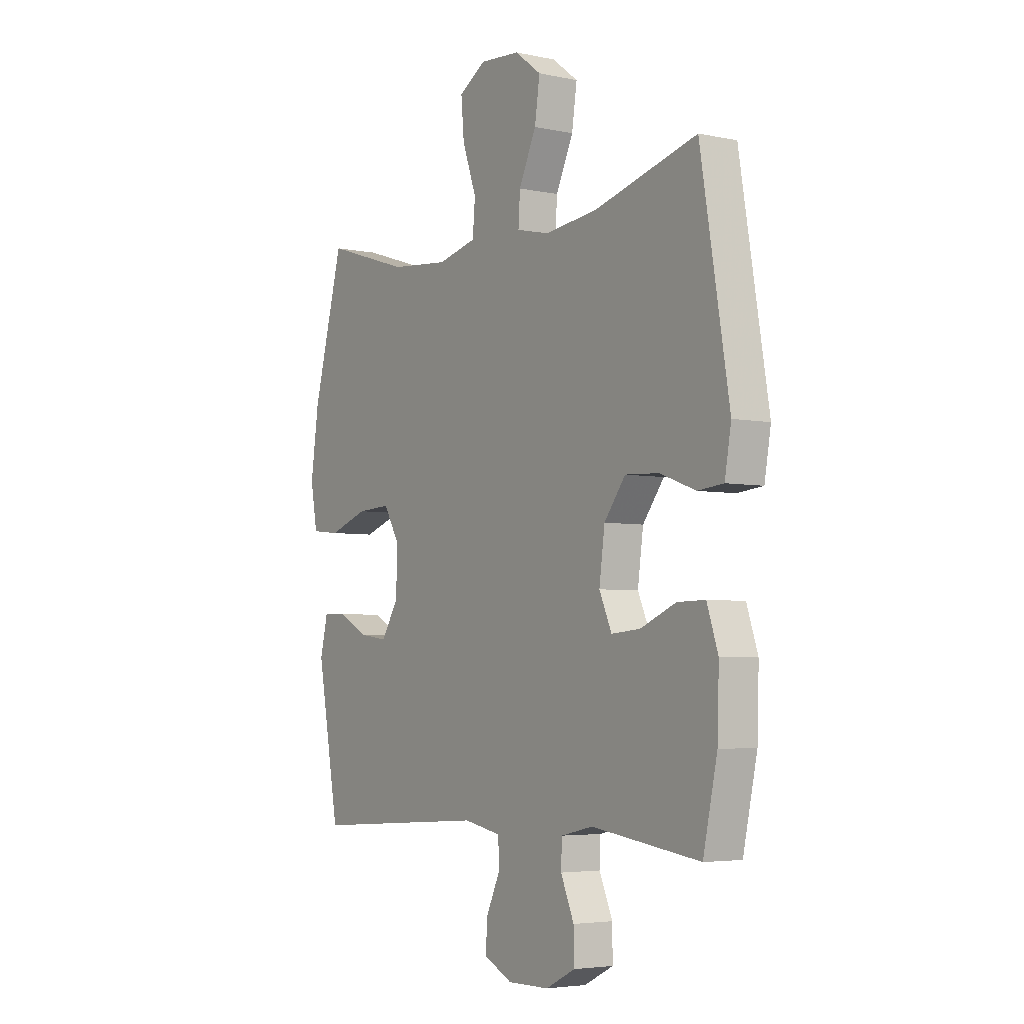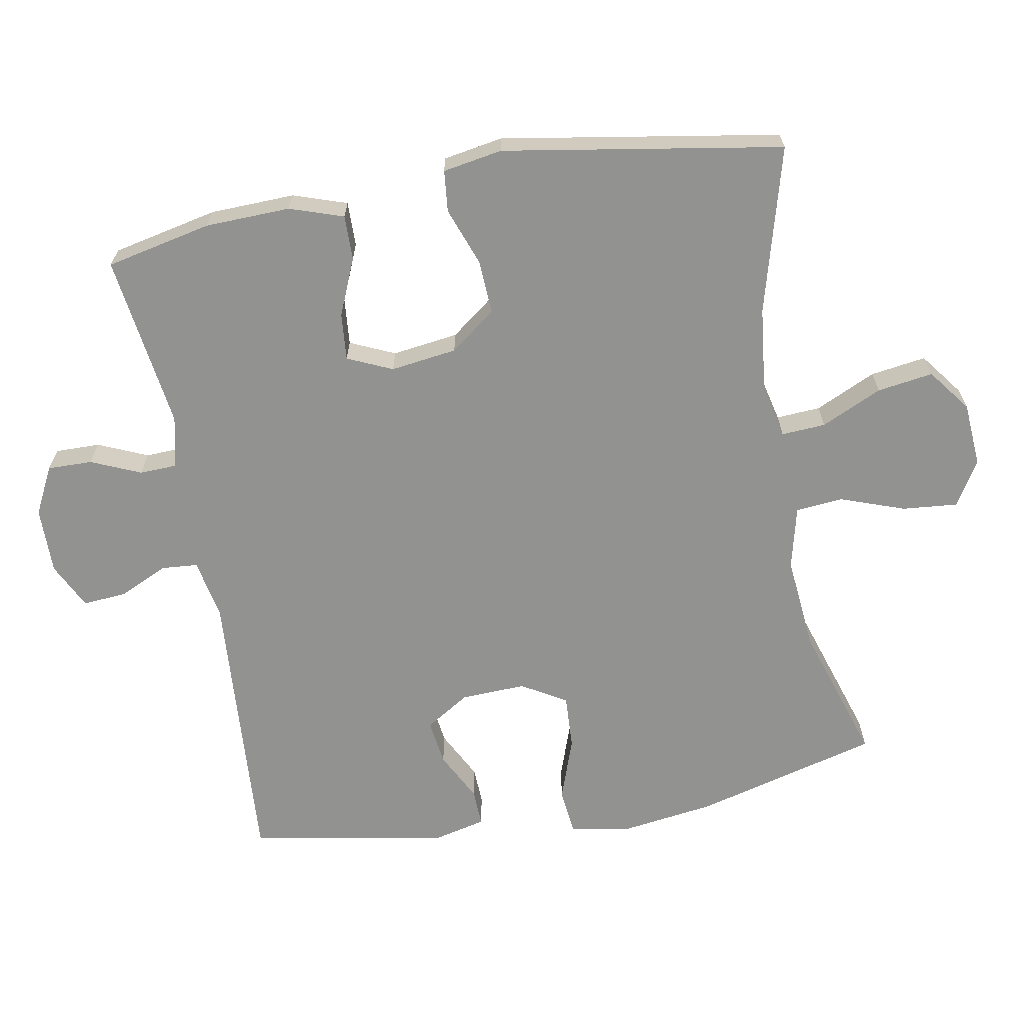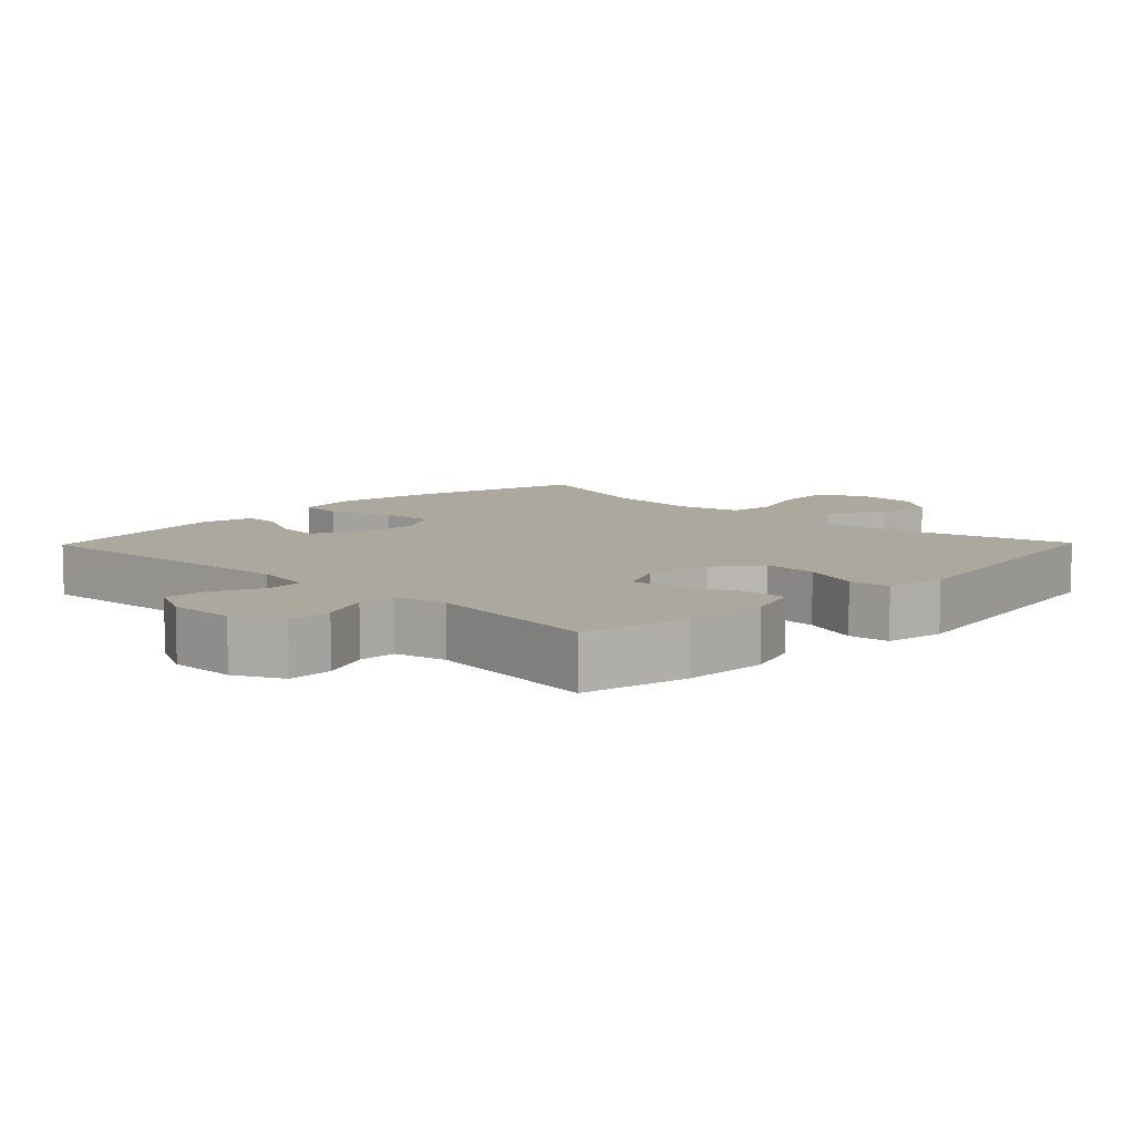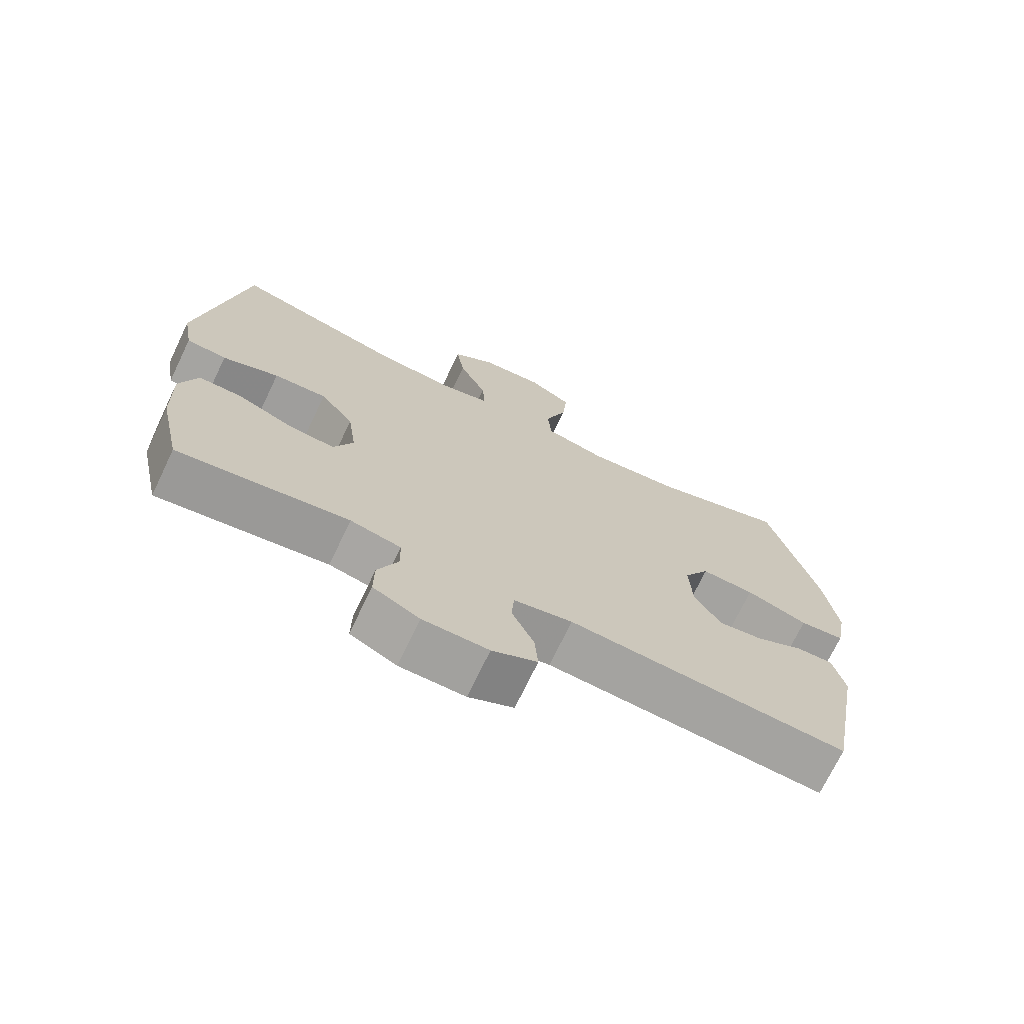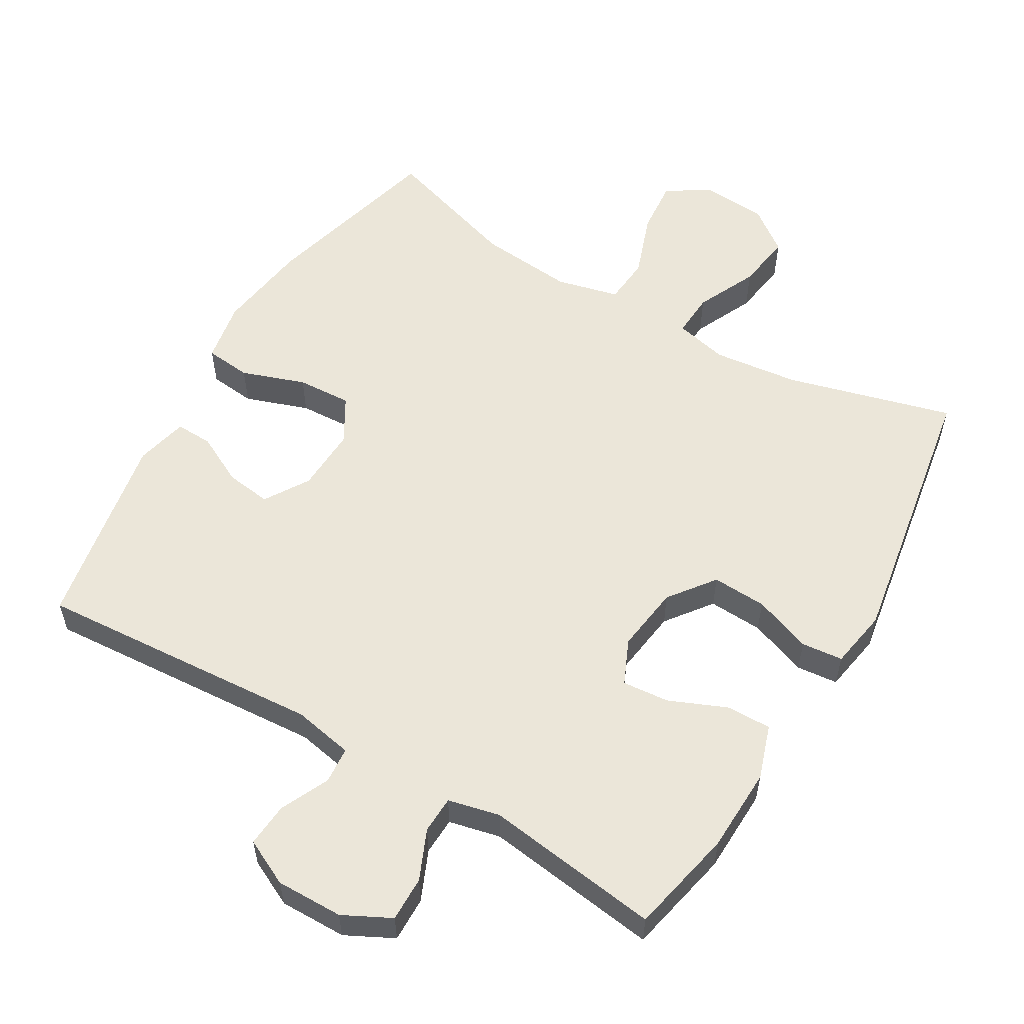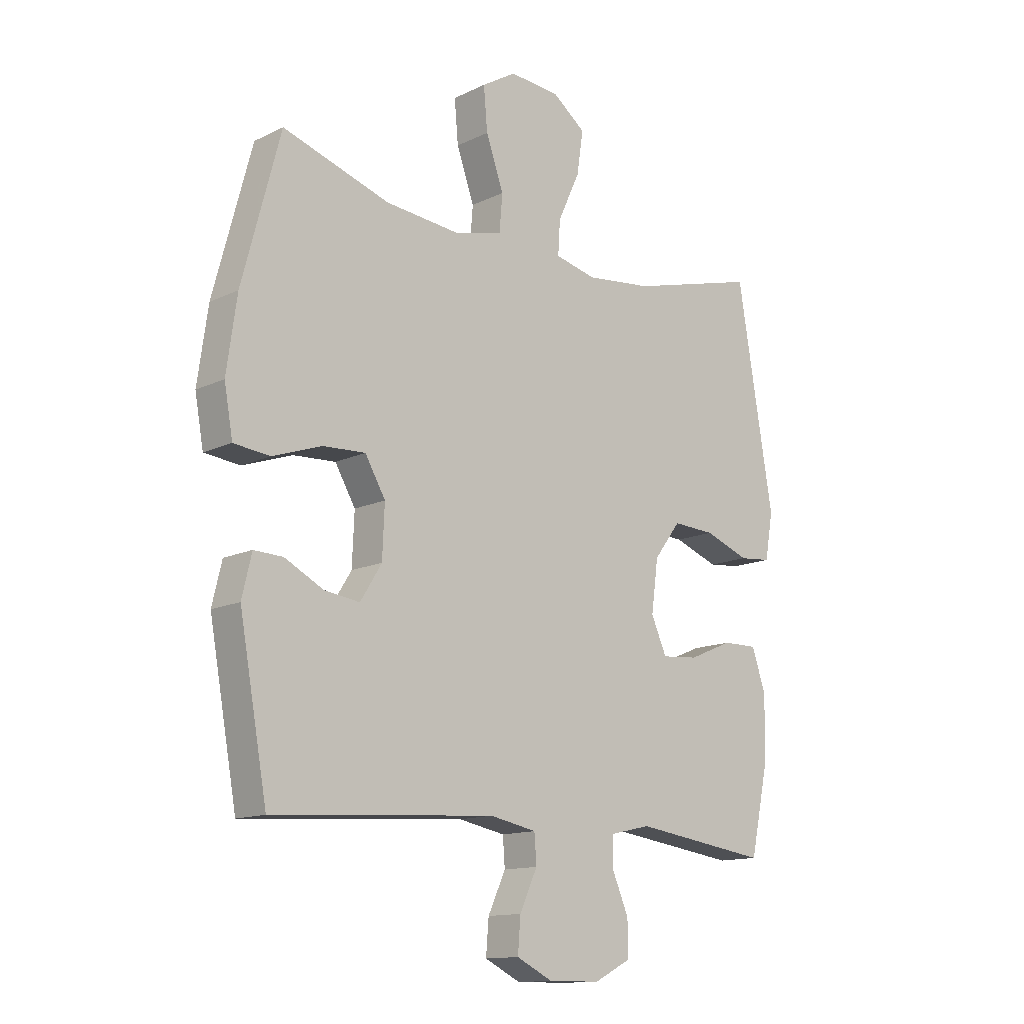
<metadata>
{"format":"obj","ext":"obj","renderer":"f3d","projection":"perspective","resolution":1024,"background":"white","views":[{"elev":-4.4,"azim":-124.1,"up":"+Z"},{"elev":-66.2,"azim":-79.8,"up":"+Y"},{"elev":8.6,"azim":-135.8,"up":"+Y"},{"elev":-71.9,"azim":-25.6,"up":"+Z"},{"elev":56.4,"azim":-149.6,"up":"+Y"},{"elev":-13.5,"azim":137.1,"up":"+Z"}]}
</metadata>
<code>
v 0.5 0.07 -0.5
v 0.085 0.07 -0.472
v -0.002 0.07 -0.489
v -0.006 0.07 -0.542
v 0.027 0.07 -0.613
v 0.032 0.07 -0.676
v -0.035 0.07 -0.709
v -0.132 0.07 -0.708
v -0.201 0.07 -0.673
v -0.2 0.07 -0.608
v -0.169 0.07 -0.536
v -0.171 0.07 -0.482
v -0.246 0.07 -0.465
v -0.5 0.07 -0.5
v -0.533 0.07 -0.347
v -0.537 0.07 -0.224
v -0.511 0.07 -0.146
v -0.446 0.07 -0.147
v -0.363 0.07 -0.182
v -0.295 0.07 -0.188
v -0.266 0.07 -0.123
v -0.279 0.07 -0.027
v -0.329 0.07 0.039
v -0.408 0.07 0.035
v -0.492 0.07 0.004
v -0.552 0.07 0.01
v -0.567 0.07 0.096
v -0.5 0.07 0.5
v -0.259 0.07 0.435
v -0.135 0.07 0.421
v -0.058 0.07 0.439
v -0.062 0.07 0.503
v -0.103 0.07 0.591
v -0.115 0.07 0.672
v -0.053 0.07 0.719
v 0.041 0.07 0.726
v 0.105 0.07 0.687
v 0.098 0.07 0.607
v 0.065 0.07 0.514
v 0.071 0.07 0.445
v 0.162 0.07 0.423
v 0.3 0.07 0.436
v 0.5 0.07 0.5
v 0.571 0.07 0.233
v 0.59 0.07 0.098
v 0.574 0.07 0.009
v 0.507 0.07 0.002
v 0.415 0.07 0.034
v 0.336 0.07 0.038
v 0.298 0.07 -0.027
v 0.302 0.07 -0.121
v 0.342 0.07 -0.185
v 0.408 0.07 -0.176
v 0.48 0.07 -0.139
v 0.534 0.07 -0.137
v 0.552 0.07 -0.213
v 0.5 0 -0.5
v 0.085 0 -0.472
v -0.002 0 -0.489
v -0.006 0 -0.542
v 0.027 0 -0.613
v 0.032 0 -0.676
v -0.035 0 -0.709
v -0.132 0 -0.708
v -0.201 0 -0.673
v -0.2 0 -0.608
v -0.169 0 -0.536
v -0.171 0 -0.482
v -0.246 0 -0.465
v -0.5 0 -0.5
v -0.533 0 -0.347
v -0.537 0 -0.224
v -0.511 0 -0.146
v -0.446 0 -0.147
v -0.363 0 -0.182
v -0.295 0 -0.188
v -0.266 0 -0.123
v -0.279 0 -0.027
v -0.329 0 0.039
v -0.408 0 0.035
v -0.492 0 0.004
v -0.552 0 0.01
v -0.567 0 0.096
v -0.5 0 0.5
v -0.259 0 0.435
v -0.135 0 0.421
v -0.058 0 0.439
v -0.062 0 0.503
v -0.103 0 0.591
v -0.115 0 0.672
v -0.053 0 0.719
v 0.041 0 0.726
v 0.105 0 0.687
v 0.098 0 0.607
v 0.065 0 0.514
v 0.071 0 0.445
v 0.162 0 0.423
v 0.3 0 0.436
v 0.5 0 0.5
v 0.571 0 0.233
v 0.59 0 0.098
v 0.574 0 0.009
v 0.507 0 0.002
v 0.415 0 0.034
v 0.336 0 0.038
v 0.298 0 -0.027
v 0.302 0 -0.121
v 0.342 0 -0.185
v 0.408 0 -0.176
v 0.48 0 -0.139
v 0.534 0 -0.137
v 0.552 0 -0.213
f 56 1 2
f 55 56 2
f 54 55 2
f 53 54 2
f 52 53 2 3
f 51 52 3
f 50 51 3
f 49 50 3
f 46 47 48
f 45 46 48
f 44 45 48
f 43 44 48
f 42 43 48
f 41 42 48 49
f 40 41 49 3
f 37 38 39
f 36 37 39
f 35 36 39
f 34 35 39
f 33 34 39
f 32 33 39
f 31 32 39 40
f 30 31 40 3
f 27 28 29
f 26 27 29
f 25 26 29
f 24 25 29
f 23 24 29 30
f 22 23 30
f 30 3 4
f 22 30 4
f 21 22 4
f 17 18 19
f 16 17 19
f 15 16 19
f 14 15 19
f 13 14 19
f 12 13 19 20
f 9 10 11
f 8 9 11
f 7 8 11
f 6 7 11
f 5 6 11
f 4 5 11
f 4 11 12
f 4 12 20 21
f 58 57 112
f 58 112 111
f 58 111 110
f 58 110 109
f 59 58 109 108
f 59 108 107
f 59 107 106
f 59 106 105
f 104 103 102
f 104 102 101
f 104 101 100
f 104 100 99
f 104 99 98
f 105 104 98 97
f 59 105 97 96
f 95 94 93
f 95 93 92
f 95 92 91
f 95 91 90
f 95 90 89
f 95 89 88
f 96 95 88 87
f 59 96 87 86
f 85 84 83
f 85 83 82
f 85 82 81
f 85 81 80
f 86 85 80 79
f 86 79 78
f 60 59 86
f 60 86 78
f 60 78 77
f 75 74 73
f 75 73 72
f 75 72 71
f 75 71 70
f 75 70 69
f 76 75 69 68
f 67 66 65
f 67 65 64
f 67 64 63
f 67 63 62
f 67 62 61
f 67 61 60
f 68 67 60
f 77 76 68 60
f 1 57 58 2
f 2 58 59 3
f 3 59 60 4
f 4 60 61 5
f 5 61 62 6
f 6 62 63 7
f 7 63 64 8
f 8 64 65 9
f 9 65 66 10
f 10 66 67 11
f 11 67 68 12
f 12 68 69 13
f 13 69 70 14
f 14 70 71 15
f 15 71 72 16
f 16 72 73 17
f 17 73 74 18
f 18 74 75 19
f 19 75 76 20
f 20 76 77 21
f 21 77 78 22
f 22 78 79 23
f 23 79 80 24
f 24 80 81 25
f 25 81 82 26
f 26 82 83 27
f 27 83 84 28
f 28 84 85 29
f 29 85 86 30
f 30 86 87 31
f 31 87 88 32
f 32 88 89 33
f 33 89 90 34
f 34 90 91 35
f 35 91 92 36
f 36 92 93 37
f 37 93 94 38
f 38 94 95 39
f 39 95 96 40
f 40 96 97 41
f 41 97 98 42
f 42 98 99 43
f 43 99 100 44
f 44 100 101 45
f 45 101 102 46
f 46 102 103 47
f 47 103 104 48
f 48 104 105 49
f 49 105 106 50
f 50 106 107 51
f 51 107 108 52
f 52 108 109 53
f 53 109 110 54
f 54 110 111 55
f 55 111 112 56
f 56 112 57 1

</code>
